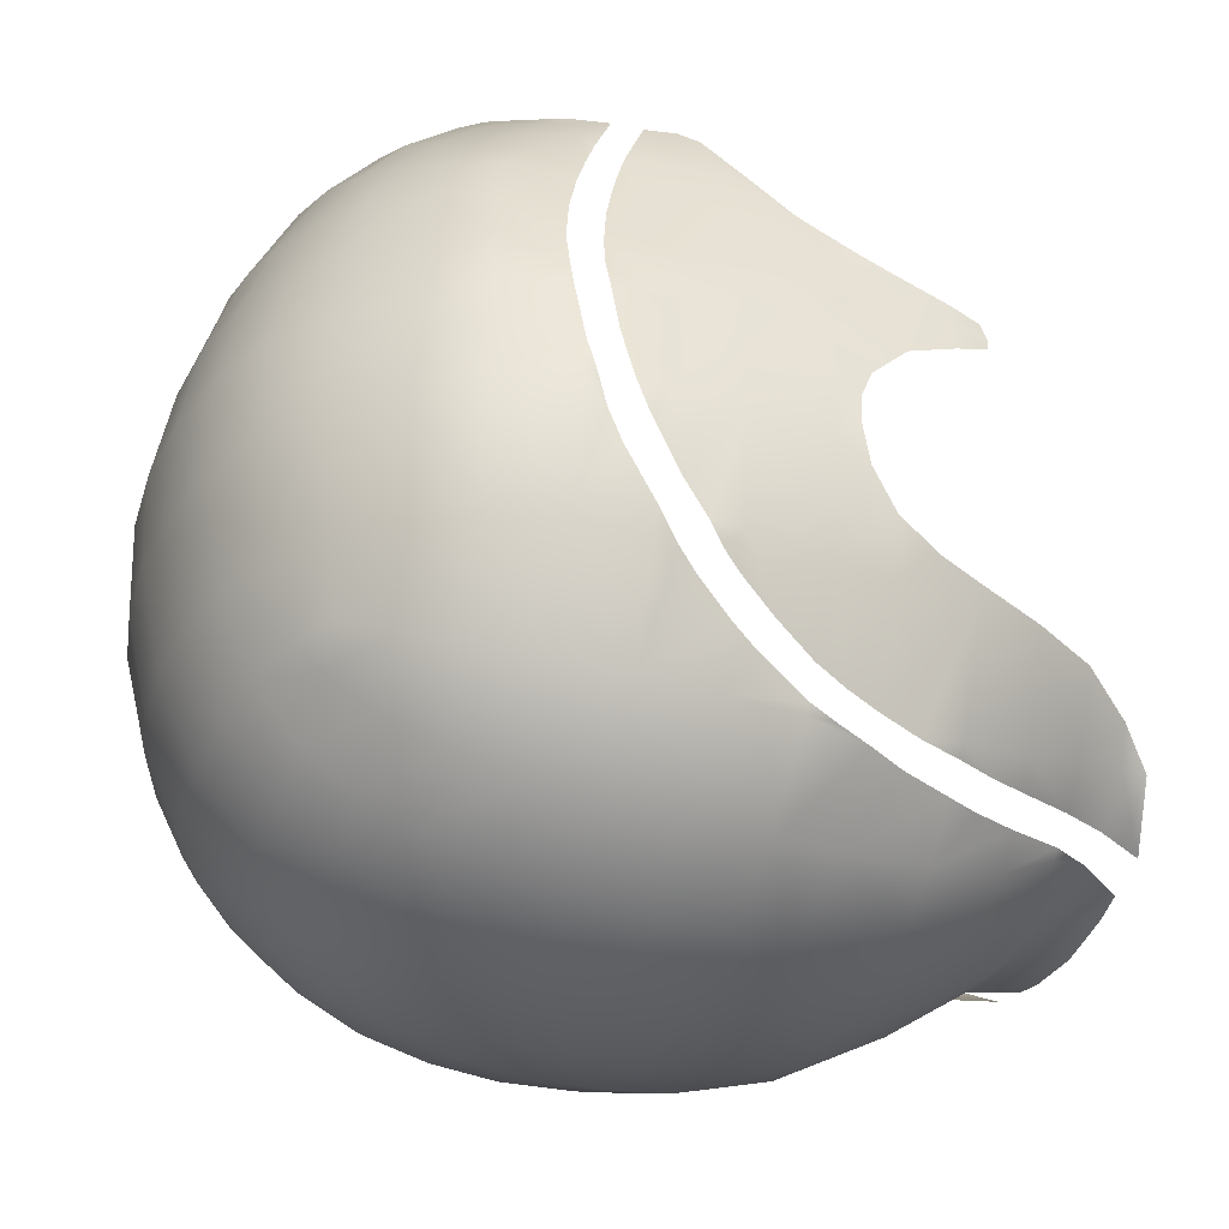
<metadata>
{"format":"obj","ext":"obj","renderer":"f3d","projection":"perspective","resolution":1024,"background":"white","views":[{"elev":-36.8,"azim":-111.0,"up":"+Z"}]}
</metadata>
<code>
g n_hair_mohawk0_fade_mesh
v -1.937 97.67 3.499
v -1.96 97.42 3.668
v -2.521 97.28 3.314
v -2.495 97.59 3.131
v -3.087 97.02 2.901
v -3.082 97.48 2.619
v -3.555 96.84 2.454
v -3.563 96.64 2.606
v -3.838 96.21 2.421
v -3.959 96.62 1.953
v -4.055 96.47 1.778
v -4.165 96.62 1.373
v -3.53 97.33 2.13
v -3.908 97.08 1.638
v -4.289 96.77 0.923
v -3.535 97.78 1.721
v -3.949 97.51 1.199
v -4.397 96.9 0.3767
v -3.053 98.01 2.189
v -4.101 97.63 0.5321
v -3.681 98.23 0.7088
v -4.526 96.98 -0.2121
v -3.47 98.12 1.381
v -4.278 97.69 -0.1222
v -4.638 96.96 -0.7012
v -2.482 98.19 2.652
v -3.066 98.44 1.638
v -4.443 97.77 -1.032
v -4.695 96.94 -1.019
v -4.456 97.77 -2.258
v -4.734 96.88 -1.445
v -4.767 96.82 -1.817
v -4.775 96.86 -2.253
v -4.497 96.82 -3.685
v -4.786 96.77 -2.023
v -4.796 96.71 -2.257
v -4.741 96.59 -2.626
v -4.701 96.41 -3.011
v -4.647 96 -3.68
v -3.861 95.96 -5.198
v -4.499 95.74 -3.976
v -4.389 95.49 -4.224
v -4.229 95.06 -4.565
v -3.892 95.04 -5.237
v -4.124 94.76 -4.759
v -3.91 94.11 -5.09
v -3.844 94.11 -5.221
v -3.79 93.75 -5.181
v -3.606 93.29 -5.24
v -2.866 94.09 -6.1
v -2.889 95.01 -6.141
v -2.77 93.27 -6.025
v -3.386 92.83 -5.283
v -3.082 92.15 -5.273
v -2.515 92.14 -5.793
v -2.838 91.72 -5.209
v -2.49 91.09 -5.075
v -2.117 91.04 -5.374
v -2.048 90.32 -4.856
v -1.77 92.09 -6.136
v -1.834 93.3 -6.491
v -1.818 94.1 -6.598
v -1.922 90.3 -4.939
v -1.834 90.04 -4.776
v -1.527 89.7 -4.627
v -0.8838 90.28 -5.235
v -0.9525 91.04 -5.782
v -0.8772 92.12 -6.408
v -0.8216 89.7 -4.828
v -1.157 89.11 -4.689
v -0.7807 89.1 -4.797
v -0.000515 89.1 -4.89
v -0.000515 89.69 -4.898
v -0.000515 90.29 -5.4
v -0.000515 91.03 -5.881
v -0.000515 92.15 -6.48
v -0.8314 93.31 -6.74
v -0.000515 93.29 -6.789
v -0.856 94.11 -6.814
v -0.000515 94.11 -6.863
v -1.814 95 -6.647
v -0.856 94.97 -6.864
v -0.000515 94.98 -6.913
v -0.000515 95.79 -6.843
v -1.787 95.84 -6.57
v -0.8445 95.81 -6.792
v -0.000515 96.68 -6.686
v -2.843 95.85 -6.092
v -0.8952 96.7 -6.616
v -0.000515 97.4 -6.451
v -1.801 96.72 -6.375
v -3.72 96.77 -5.103
v -0.9099 97.38 -6.377
v -0.000515 98.08 -6.086
v -2.775 96.69 -5.925
v -1.749 97.43 -6.107
v -0.9067 98.07 -6.001
v -0.000515 98.73 -5.603
v -4.155 97.7 -3.681
v -3.453 97.53 -4.949
v -2.604 97.47 -5.656
v -3.964 98.52 -2.286
v -3.673 98.34 -3.706
v -3.998 98.47 -1.045
v -1.662 98.1 -5.723
v -0.8609 98.7 -5.515
v -0.000515 99.42 -4.751
v -3.077 98.19 -4.718
v -3.216 99.21 -2.253
v -3.823 98.37 -0.03874
v -2.411 98.13 -5.284
v -1.543 98.7 -5.247
v -0.8053 99.37 -4.687
v -0.000515 99.93 -3.632
v -3.295 99.17 -1.025
v -3.224 98.99 0.04958
v -2.272 98.7 -4.807
v -1.52 99.23 -4.594
v -0.8478 99.86 -3.64
v -0.000515 100.2 -2.25
v -1.584 99.68 -3.622
v -2.171 99.02 -4.46
v -2.665 98.73 -4.437
v -2.976 98.95 -3.663
v -0.905 100.2 -2.26
v -0.000515 100.3 -0.9743
v -2.335 99.36 -3.644
v -2.521 99.65 -2.255
v -1.733 99.98 -2.25
v -0.9148 100.2 -0.9923
v -0.000515 100.1 0.2688
v -2.596 99.67 -1.022
v -1.811 100 -1.01
v -0.887 99.99 0.2557
v -0.000515 99.73 1.384
v -1.782 99.79 0.2082
v -2.562 99.43 0.1265
v -0.6417 99.71 1.337
v -0.000515 99.2 2.457
v -1.828 99.47 1.149
v -3.136 98.77 0.9132
v -2.503 99.15 1.039
v -2.474 98.75 1.919
v -1.886 98.95 2.192
v -1.918 98.32 2.945
v -1.17 99.63 1.268
v -1.211 99.11 2.361
v -1.234 98.4 3.152
v -0.5828 99.18 2.449
v -0.000515 98.45 3.323
v -0.5894 98.44 3.265
v -0.000515 97.78 3.892
v -1.289 97.74 3.728
v -1.96 97.42 3.668
v -1.296 97.5 3.9
v -0.5828 97.78 3.844
v -0.5926 97.54 4.013
v 0.004392 97.58 4.055
v 1.527 89.7 -4.627
v 0.7797 89.1 -4.797
v 1.158 89.11 -4.689
v 0.8222 89.7 -4.828
v -0.000515 89.1 -4.89
v -0.000515 89.69 -4.898
v -0.000515 90.29 -5.4
v 0.8844 90.28 -5.235
v 1.833 90.04 -4.776
v 0.9531 91.04 -5.782
v -0.000515 91.03 -5.881
v 1.923 90.3 -4.939
v 2.047 90.32 -4.856
v 2.489 91.09 -5.075
v 2.116 91.04 -5.374
v 0.8778 92.12 -6.408
v -0.000515 92.15 -6.48
v 2.515 92.14 -5.793
v 2.837 91.72 -5.209
v 3.083 92.15 -5.273
v 1.769 92.09 -6.136
v 2.77 93.27 -6.025
v 3.385 92.83 -5.283
v 3.604 93.29 -5.24
v 2.867 94.09 -6.1
v 3.791 93.75 -5.181
v 1.833 93.3 -6.491
v 0.8304 93.31 -6.74
v -0.000515 93.29 -6.789
v 1.817 94.1 -6.598
v 0.8549 94.11 -6.814
v -0.000515 94.11 -6.863
v 0.8566 94.97 -6.864
v -0.000515 94.98 -6.913
v -0.000515 95.79 -6.843
v 1.813 95 -6.647
v 0.8451 95.81 -6.792
v -0.000515 96.68 -6.686
v 2.89 95.01 -6.141
v 1.786 95.84 -6.57
v 0.8958 96.7 -6.616
v -0.000515 97.4 -6.451
v 1.8 96.72 -6.375
v 0.9089 97.38 -6.377
v -0.000515 98.08 -6.086
v 1.75 97.43 -6.107
v 0.9073 98.07 -6.001
v -0.000515 98.73 -5.603
v 2.844 95.85 -6.092
v 3.86 95.96 -5.198
v 3.892 95.04 -5.237
v 2.774 96.69 -5.925
v 0.8598 98.7 -5.515
v -0.000515 99.42 -4.751
v 3.721 96.77 -5.103
v 4.498 96.82 -3.685
v 3.843 94.11 -5.221
v 3.91 94.11 -5.09
v 4.123 94.76 -4.759
v 4.229 95.06 -4.565
v 4.39 95.49 -4.224
v 4.498 95.74 -3.976
v 4.648 96 -3.68
v 4.702 96.41 -3.011
v 4.74 96.59 -2.626
v 4.776 96.86 -2.253
v 4.457 97.77 -2.258
v 4.795 96.71 -2.257
v 4.785 96.77 -2.023
v 4.767 96.82 -1.817
v 4.735 96.88 -1.445
v 4.695 96.94 -1.019
v 4.154 97.7 -3.681
v 4.444 97.77 -1.032
v 4.637 96.96 -0.7012
v 4.525 96.98 -0.2121
v 3.964 98.52 -2.286
v 3.454 97.53 -4.949
v 4.278 97.69 -0.1222
v 4.396 96.9 0.3767
v 3.997 98.47 -1.045
v 3.672 98.34 -3.706
v 2.605 97.47 -5.656
v 4.1 97.63 0.5321
v 3.68 98.23 0.7088
v 4.29 96.77 0.923
v 3.95 97.51 1.199
v 4.166 96.62 1.373
v 3.217 99.21 -2.253
v 3.076 98.19 -4.718
v 1.663 98.1 -5.723
v 2.412 98.13 -5.284
v 1.544 98.7 -5.247
v 2.273 98.7 -4.807
v 2.976 98.95 -3.663
v 1.521 99.23 -4.594
v 2.664 98.73 -4.437
v 2.172 99.02 -4.46
v 0.8059 99.37 -4.687
v -0.000515 99.93 -3.632
v 1.583 99.68 -3.622
v 0.8468 99.86 -3.64
v -0.000515 100.2 -2.25
v 2.334 99.36 -3.644
v 0.9056 100.2 -2.26
v -0.000515 100.3 -0.9743
v 1.733 99.98 -2.25
v 2.522 99.65 -2.255
v 0.9155 100.2 -0.9923
v -0.000515 100.1 0.2688
v 3.294 99.17 -1.025
v 1.812 100 -1.01
v 0.886 99.99 0.2557
v -0.000515 99.73 1.384
v 2.597 99.67 -1.022
v 1.782 99.79 0.2082
v 3.822 98.37 -0.03874
v 3.225 98.99 0.04958
v 2.563 99.43 0.1265
v 0.6423 99.71 1.337
v -0.000515 99.2 2.457
v 1.827 99.47 1.149
v 3.137 98.77 0.9132
v 0.5834 99.18 2.449
v -0.000515 98.45 3.323
v 1.171 99.63 1.268
v 1.212 99.11 2.361
v 0.5883 98.44 3.265
v -0.000515 97.78 3.892
v 2.502 99.15 1.039
v 1.887 98.95 2.192
v 2.473 98.75 1.919
v 1.233 98.4 3.152
v 0.5834 97.78 3.844
v 0.004392 97.58 4.055
v 0.5932 97.54 4.013
v 1.288 97.74 3.728
v 1.297 97.5 3.9
v 1.938 97.67 3.499
v 1.959 97.42 3.668
v 1.916 98.32 2.945
v 3.065 98.44 1.638
v 2.482 98.19 2.652
v 3.469 98.12 1.381
v 2.496 97.59 3.131
v 1.959 97.42 3.668
v 2.522 97.28 3.314
v 3.052 98.01 2.189
v 3.083 97.48 2.619
v 3.088 97.02 2.901
v 3.534 97.78 1.721
v 3.529 97.33 2.13
v 3.909 97.08 1.638
v 3.959 96.62 1.953
v 4.056 96.47 1.778
v 3.838 96.21 2.421
v 3.555 96.84 2.454
v 3.564 96.64 2.606
v -4.832 94.07 -1.463
v -4.773 93.59 -1.267
v -4.808 93.75 -1.635
v -4.813 93.77 -2.041
v -4.785 94.07 -0.9629
v -4.711 93.12 -0.7568
v -4.824 94.09 -2.298
v -4.752 93.66 -2.535
v -4.582 94.09 -3.744
v -4.896 95.09 -2.278
v -4.633 93.33 -2.998
v -4.854 95.04 -0.994
v -4.657 94.62 0.04468
v -4.675 93.86 -0.2775
v -4.556 93.71 0.3047
v -4.639 93.08 -0.4853
v -4.553 92.43 -0.3675
v -4.494 92.4 0.0594
v -4.425 91.97 -0.1271
v -4.361 91.91 0.05613
v -4.407 92.02 0.236
v -4.458 92.41 0.3555
v -4.562 93.06 0.1052
v -4.528 93.04 0.4961
v -4.51 93.58 0.7284
v -4.441 94.23 1.105
v -4.553 94.39 0.5844
v -4.373 94.97 1.464
v -4.317 94.81 1.664
v -4.114 95.24 2.215
v -4.456 95.28 0.9328
v -4.206 95.68 1.864
v -4.032 95.48 2.338
v -3.928 95.85 2.366
v -4.232 96.18 1.531
v -4.325 96.3 1.178
v -4.415 96.41 0.7742
v -4.572 95.57 0.38
v -4.515 96.52 0.2769
v -4.714 95.89 -0.2661
v -4.625 96.59 -0.2497
v -4.858 95.95 -1.019
v -4.705 96.6 -0.6276
v -4.778 96.56 -1.015
v -4.821 96.48 -1.627
v -4.852 96.32 -2.253
v -4.901 95.97 -2.255
v -4.824 96.16 -2.628
v -4.786 96 -2.903
v -4.731 95.76 -3.31
v -4.656 95.46 -3.69
v -4.661 95.07 -3.701
v -4.553 95.27 -3.927
v -4.456 95.06 -4.112
v -4.281 94.61 -4.43
v -4.093 94.1 -4.723
v -3.952 93.69 -4.859
v -4.418 93.24 -3.647
v -4.471 92.79 -3.264
v -3.812 93.29 -4.946
v -4.297 92.24 -3.372
v -4.189 92.23 -3.578
v -3.61 92.71 -5.019
v -3.892 91.33 -3.389
v -3.489 92.15 -4.859
v -3.388 92.15 -4.998
v -3.1 91.64 -4.918
v -3.143 91.18 -4.552
v -2.822 91.13 -4.81
v -2.392 90.36 -4.627
v -2.901 90.43 -4.287
v -3.447 90.51 -3.407
v -2.886 89.8 -3.606
v -2.619 89.75 -4.022
v -1.981 89.7 -4.475
v -2.511 89.37 -3.969
v -1.713 89.1 -4.527
v 4.833 94.07 -1.463
v 4.813 93.77 -2.041
v 4.808 93.75 -1.635
v 4.774 93.59 -1.267
v 4.823 94.09 -2.298
v 4.852 95.04 -0.994
v 4.897 95.09 -2.278
v 4.751 93.66 -2.535
v 4.581 94.09 -3.744
v 4.633 93.33 -2.998
v 4.784 94.07 -0.9629
v 4.658 94.62 0.04468
v 4.712 93.12 -0.7568
v 4.676 93.86 -0.2775
v 4.556 93.71 0.3047
v 4.64 93.08 -0.4853
v 4.553 92.43 -0.3675
v 4.494 92.4 0.0594
v 4.426 91.97 -0.1271
v 4.362 91.91 0.05613
v 4.408 92.02 0.236
v 4.458 92.41 0.3555
v 4.529 93.04 0.4961
v 4.563 93.06 0.1052
v 4.511 93.58 0.7284
v 4.442 94.23 1.105
v 4.553 94.39 0.5844
v 4.372 94.97 1.464
v 4.316 94.81 1.664
v 4.113 95.24 2.215
v 4.457 95.28 0.9328
v 4.206 95.68 1.864
v 4.033 95.48 2.338
v 3.928 95.85 2.366
v 4.231 96.18 1.531
v 4.326 96.3 1.178
v 4.416 96.41 0.7742
v 4.573 95.57 0.38
v 4.516 96.52 0.2769
v 4.715 95.89 -0.2661
v 4.623 96.59 -0.2497
v 4.859 95.95 -1.019
v 4.705 96.6 -0.6276
v 4.779 96.56 -1.015
v 4.82 96.48 -1.627
v 4.851 96.32 -2.253
v 4.9 95.97 -2.255
v 4.823 96.16 -2.628
v 4.787 96 -2.903
v 4.731 95.76 -3.31
v 4.656 95.46 -3.69
v 4.661 95.07 -3.701
v 4.552 95.27 -3.927
v 4.455 95.06 -4.112
v 4.282 94.61 -4.43
v 4.092 94.1 -4.723
v 3.953 93.69 -4.859
v 4.419 93.24 -3.647
v 4.471 92.79 -3.264
v 3.812 93.29 -4.946
v 4.298 92.24 -3.372
v 4.19 92.23 -3.578
v 3.611 92.71 -5.019
v 3.892 91.33 -3.389
v 3.49 92.15 -4.859
v 3.387 92.15 -4.998
v 3.099 91.64 -4.918
v 3.143 91.18 -4.552
v 2.821 91.13 -4.81
v 2.392 90.36 -4.627
v 2.9 90.43 -4.287
v 3.446 90.51 -3.407
v 2.886 89.8 -3.606
v 2.62 89.75 -4.022
v 1.982 89.7 -4.475
v 2.512 89.37 -3.969
v 1.712 89.1 -4.527
g n_hair_mohawk0_fade_mesh_0
f 3 2 1
f 4 3 1
f 5 3 4
f 6 5 4
f 7 5 6
f 8 5 7
f 8 7 9
f 7 10 9
f 9 10 11
f 12 11 10
f 10 7 13
f 13 7 6
f 14 12 10
f 14 10 13
f 15 12 14
f 16 13 6
f 13 16 14
f 17 15 14
f 16 17 14
f 15 17 18
f 19 6 4
f 19 16 6
f 17 20 18
f 20 17 21
f 18 20 22
f 16 23 17
f 16 19 23
f 23 21 17
f 20 24 22
f 20 21 24
f 22 24 25
f 26 19 4
f 26 4 1
f 19 27 23
f 23 27 21
f 19 26 27
f 24 28 25
f 25 28 29
f 29 28 30
f 31 29 30
f 31 30 32
f 30 33 32
f 34 33 30
f 35 32 33
f 35 33 36
f 37 36 33
f 34 37 33
f 38 37 34
f 39 38 34
f 40 39 34
f 40 41 39
f 42 41 40
f 43 42 40
f 44 43 40
f 45 43 44
f 45 44 46
f 44 47 46
f 46 47 48
f 49 48 47
f 50 47 44
f 49 47 50
f 51 44 40
f 51 50 44
f 50 52 49
f 53 49 52
f 53 52 54
f 52 55 54
f 56 54 55
f 56 55 57
f 55 58 57
f 57 58 59
f 60 55 52
f 60 58 55
f 61 52 50
f 61 60 52
f 62 50 51
f 62 61 50
f 58 63 59
f 59 63 64
f 65 64 63
f 66 63 58
f 65 63 66
f 67 58 60
f 67 66 58
f 68 60 61
f 68 67 60
f 66 69 65
f 65 69 70
f 69 71 70
f 71 69 72
f 69 73 72
f 74 73 69
f 66 74 69
f 74 66 67
f 75 74 67
f 75 67 68
f 76 75 68
f 77 68 61
f 76 68 77
f 78 76 77
f 77 61 62
f 78 77 79
f 79 77 62
f 80 78 79
f 79 62 81
f 81 62 51
f 80 79 82
f 82 79 81
f 83 80 82
f 84 83 82
f 85 81 51
f 82 81 85
f 86 84 82
f 86 82 85
f 87 84 86
f 88 85 51
f 88 51 40
f 89 87 86
f 90 87 89
f 86 85 91
f 91 85 88
f 89 86 91
f 88 40 92
f 92 40 34
f 93 90 89
f 94 90 93
f 95 91 88
f 95 88 92
f 91 96 89
f 96 93 89
f 91 95 96
f 97 94 93
f 93 96 97
f 98 94 97
f 92 34 99
f 99 34 30
f 95 92 100
f 100 92 99
f 95 101 96
f 101 95 100
f 99 30 102
f 102 30 28
f 100 99 103
f 103 99 102
f 104 102 28
f 104 28 24
f 96 105 97
f 105 96 101
f 106 98 97
f 107 98 106
f 101 100 108
f 108 100 103
f 103 102 109
f 109 102 104
f 110 104 24
f 21 110 24
f 111 105 101
f 111 101 108
f 97 105 112
f 112 105 111
f 106 97 112
f 113 107 106
f 114 107 113
f 115 104 110
f 115 109 104
f 116 110 21
f 116 115 110
f 117 112 111
f 117 111 108
f 106 112 118
f 113 106 118
f 118 112 117
f 119 114 113
f 120 114 119
f 113 118 121
f 119 113 121
f 122 118 117
f 121 118 122
f 117 108 123
f 117 123 122
f 123 108 124
f 123 124 122
f 108 103 124
f 124 103 109
f 125 120 119
f 120 125 126
f 127 121 122
f 124 127 122
f 124 109 128
f 127 124 128
f 128 109 115
f 119 121 129
f 129 121 127
f 125 119 129
f 128 129 127
f 125 130 126
f 125 129 130
f 126 130 131
f 132 128 115
f 132 115 116
f 129 128 133
f 129 133 130
f 128 132 133
f 130 134 131
f 131 134 135
f 133 136 130
f 136 133 132
f 136 134 130
f 137 132 116
f 137 136 132
f 134 138 135
f 135 138 139
f 136 140 134
f 140 136 137
f 137 116 141
f 141 116 21
f 27 141 21
f 142 137 141
f 142 140 137
f 27 143 141
f 143 142 141
f 26 143 27
f 143 144 142
f 144 140 142
f 26 145 143
f 145 144 143
f 145 26 1
f 140 146 134
f 134 146 138
f 146 140 147
f 140 144 147
f 146 147 138
f 144 145 148
f 145 1 148
f 147 144 148
f 147 149 138
f 138 149 139
f 139 149 150
f 151 149 147
f 149 151 150
f 148 151 147
f 150 151 152
f 1 153 148
f 148 153 151
f 1 154 153
f 154 155 153
f 153 156 151
f 153 155 156
f 151 156 152
f 155 157 156
f 156 157 152
f 157 158 152
f 161 160 159
f 160 162 159
f 162 160 163
f 164 162 163
f 164 165 162
f 159 162 166
f 165 166 162
f 167 159 166
f 166 165 168
f 165 169 168
f 166 170 167
f 167 170 171
f 171 170 172
f 170 166 173
f 170 173 172
f 166 168 173
f 168 169 174
f 169 175 174
f 172 173 176
f 177 172 176
f 177 176 178
f 173 168 179
f 173 179 176
f 168 174 179
f 178 176 180
f 176 179 180
f 181 178 180
f 181 180 182
f 182 180 183
f 184 182 183
f 179 185 180
f 179 174 185
f 180 185 183
f 174 175 186
f 174 186 185
f 175 187 186
f 185 186 188
f 185 188 183
f 186 187 189
f 186 189 188
f 187 190 189
f 189 190 191
f 190 192 191
f 192 193 191
f 188 189 194
f 189 191 194
f 193 195 191
f 193 196 195
f 188 194 197
f 183 188 197
f 194 191 198
f 191 195 198
f 194 198 197
f 196 199 195
f 196 200 199
f 198 195 201
f 195 199 201
f 200 202 199
f 200 203 202
f 202 204 199
f 204 201 199
f 203 205 202
f 204 202 205
f 203 206 205
f 198 201 207
f 198 207 197
f 197 207 208
f 209 197 208
f 183 197 209
f 201 210 207
f 210 201 204
f 206 211 205
f 206 212 211
f 208 207 213
f 207 210 213
f 208 213 214
f 215 183 209
f 183 215 184
f 216 184 215
f 216 215 209
f 217 216 209
f 217 209 218
f 218 209 208
f 219 218 208
f 220 219 208
f 220 208 221
f 221 208 214
f 222 221 214
f 223 222 214
f 223 214 224
f 224 214 225
f 226 223 224
f 227 226 224
f 227 224 228
f 228 224 225
f 229 228 225
f 229 225 230
f 214 231 225
f 214 213 231
f 225 232 230
f 233 230 232
f 233 232 234
f 225 231 235
f 225 235 232
f 213 236 231
f 213 210 236
f 232 237 234
f 234 237 238
f 235 239 232
f 232 239 237
f 231 240 235
f 231 236 240
f 210 241 236
f 241 210 204
f 237 242 238
f 243 242 237
f 238 242 244
f 242 245 244
f 245 242 243
f 244 245 246
f 235 247 239
f 235 240 247
f 236 248 240
f 236 241 248
f 204 249 241
f 249 204 205
f 249 250 241
f 241 250 248
f 249 205 251
f 249 251 250
f 205 211 251
f 251 252 250
f 250 252 248
f 240 248 253
f 240 253 247
f 251 211 254
f 251 254 252
f 248 252 255
f 248 255 253
f 255 252 256
f 254 256 252
f 253 255 256
f 211 257 254
f 212 257 211
f 212 258 257
f 254 259 256
f 254 257 259
f 258 260 257
f 257 260 259
f 258 261 260
f 262 253 256
f 259 262 256
f 261 263 260
f 263 261 264
f 259 260 265
f 259 265 262
f 260 263 265
f 253 262 266
f 265 266 262
f 247 253 266
f 267 263 264
f 265 263 267
f 267 264 268
f 247 266 269
f 247 269 239
f 266 265 270
f 270 265 267
f 271 267 268
f 271 268 272
f 273 266 270
f 266 273 269
f 274 270 267
f 271 274 267
f 270 274 273
f 239 269 275
f 239 275 237
f 275 243 237
f 269 276 275
f 269 273 276
f 275 276 243
f 274 277 273
f 273 277 276
f 278 271 272
f 278 272 279
f 280 274 271
f 274 280 277
f 276 277 281
f 276 281 243
f 282 278 279
f 282 279 283
f 284 271 278
f 284 280 271
f 285 284 278
f 282 285 278
f 280 284 285
f 286 282 283
f 282 286 285
f 286 283 287
f 280 288 277
f 277 288 281
f 289 280 285
f 280 289 288
f 288 290 281
f 289 290 288
f 289 285 291
f 286 291 285
f 292 286 287
f 287 293 292
f 293 294 292
f 292 295 286
f 292 294 295
f 295 291 286
f 294 296 295
f 295 296 297
f 295 297 291
f 296 298 297
f 299 289 291
f 289 299 290
f 297 299 291
f 290 300 281
f 281 300 243
f 299 301 290
f 301 299 297
f 290 301 300
f 300 302 243
f 243 302 245
f 303 301 297
f 297 304 303
f 304 305 303
f 301 306 300
f 300 306 302
f 306 301 303
f 303 305 307
f 307 306 303
f 305 308 307
f 306 309 302
f 302 309 245
f 309 306 307
f 307 308 310
f 310 309 307
f 245 309 311
f 309 310 311
f 245 311 246
f 246 311 312
f 311 310 312
f 313 246 312
f 313 312 314
f 308 315 310
f 310 315 312
f 312 315 314
f 308 316 315
f 315 316 314
f 319 318 317
f 319 317 320
f 318 321 317
f 322 321 318
f 317 323 320
f 320 323 324
f 325 324 323
f 325 323 326
f 326 323 317
f 325 327 324
f 328 317 321
f 328 326 317
f 328 321 329
f 321 322 330
f 321 330 329
f 329 330 331
f 322 332 330
f 331 330 332
f 322 333 332
f 332 333 334
f 334 333 335
f 334 335 336
f 337 334 336
f 337 338 334
f 339 332 334
f 339 334 338
f 339 331 332
f 340 339 338
f 331 339 340
f 341 331 340
f 341 342 331
f 342 343 331
f 343 329 331
f 342 344 343
f 345 344 342
f 344 345 346
f 343 347 329
f 344 347 343
f 348 344 346
f 349 348 346
f 349 350 348
f 348 350 351
f 348 351 344
f 351 347 344
f 347 351 352
f 347 352 353
f 354 347 353
f 347 354 329
f 353 355 354
f 356 329 354
f 355 356 354
f 355 357 356
f 358 356 357
f 328 329 356
f 358 328 356
f 359 358 357
f 359 360 358
f 360 361 358
f 361 362 358
f 358 363 328
f 362 363 358
f 364 363 362
f 364 365 363
f 363 326 328
f 363 365 326
f 365 366 326
f 366 367 326
f 367 368 326
f 369 368 367
f 369 370 368
f 370 371 368
f 368 325 326
f 371 325 368
f 371 372 325
f 372 373 325
f 373 374 325
f 374 327 325
f 375 327 374
f 373 376 374
f 375 374 377
f 374 376 378
f 374 378 377
f 376 379 378
f 377 378 380
f 381 378 379
f 382 381 379
f 382 383 381
f 381 384 378
f 383 384 381
f 384 380 378
f 383 385 384
f 385 386 384
f 384 387 380
f 386 387 384
f 387 388 380
f 389 388 387
f 387 386 390
f 390 389 387
f 386 391 390
f 392 389 390
f 390 391 393
f 392 390 393
f 396 395 394
f 396 394 397
f 395 398 394
f 394 398 399
f 398 400 399
f 401 398 395
f 401 402 398
f 398 402 400
f 403 402 401
f 394 404 397
f 394 399 404
f 404 399 405
f 397 404 406
f 406 404 407
f 407 404 405
f 407 405 408
f 409 406 407
f 407 408 409
f 410 406 409
f 410 409 411
f 412 410 411
f 412 411 413
f 414 413 411
f 414 411 415
f 415 411 416
f 409 417 411
f 411 417 416
f 408 417 409
f 417 408 416
f 408 418 416
f 419 418 408
f 420 419 408
f 405 420 408
f 421 419 420
f 421 422 419
f 422 421 423
f 424 420 405
f 424 421 420
f 421 425 423
f 426 423 425
f 426 425 427
f 427 425 428
f 428 425 421
f 424 428 421
f 429 428 424
f 430 429 424
f 431 430 424
f 431 424 405
f 430 431 432
f 405 433 431
f 431 433 432
f 434 432 433
f 434 433 435
f 405 399 433
f 399 435 433
f 436 434 435
f 436 435 437
f 438 437 435
f 439 438 435
f 440 435 399
f 440 439 435
f 441 439 440
f 441 440 442
f 400 440 399
f 442 440 400
f 443 442 400
f 444 443 400
f 445 444 400
f 446 444 445
f 446 445 447
f 448 447 445
f 402 445 400
f 402 448 445
f 402 449 448
f 450 449 402
f 451 450 402
f 451 402 403
f 452 451 403
f 451 453 450
f 452 454 451
f 451 455 453
f 454 455 451
f 455 456 453
f 457 455 454
f 458 456 455
f 456 458 459
f 460 459 458
f 461 458 455
f 461 460 458
f 457 461 455
f 461 462 460
f 463 462 461
f 464 461 457
f 464 463 461
f 465 464 457
f 465 466 464
f 463 464 467
f 466 467 464
f 468 463 467
f 466 469 467
f 468 467 470
f 467 469 470

</code>
